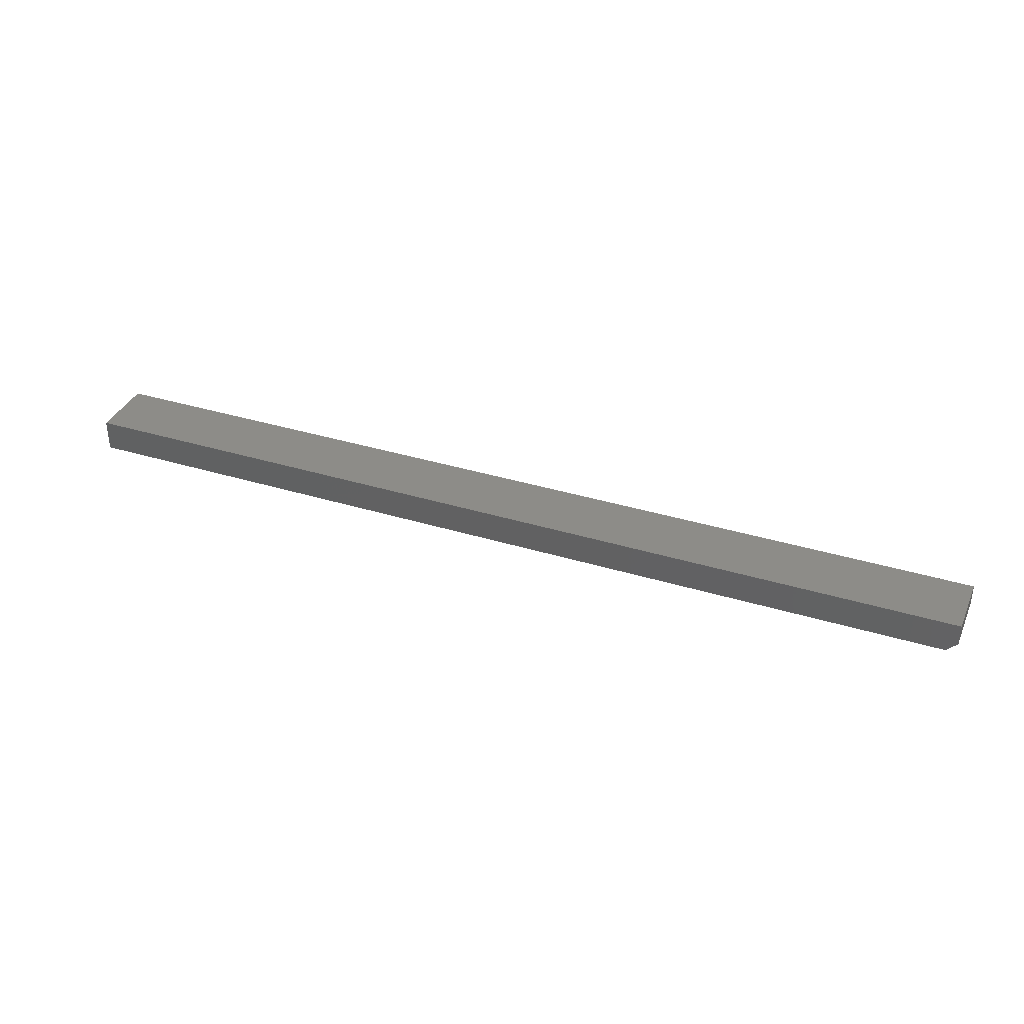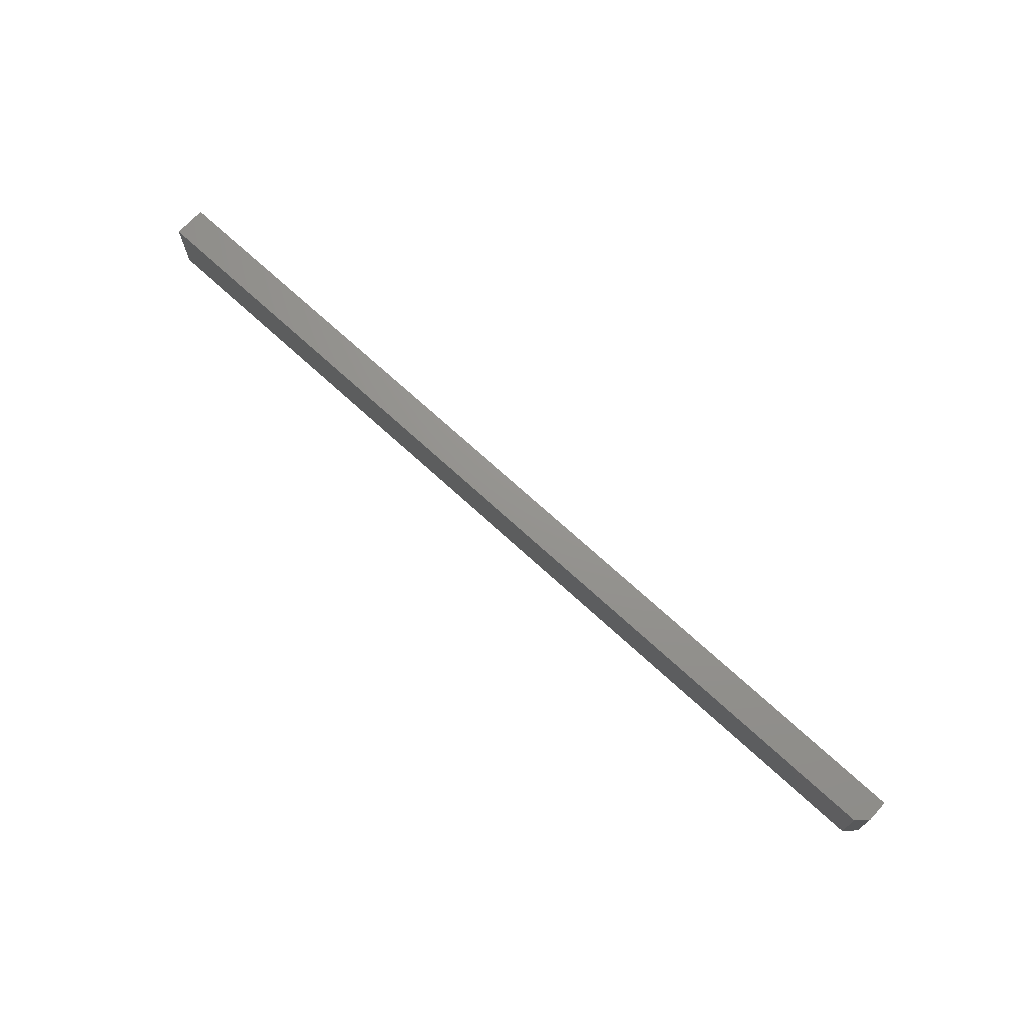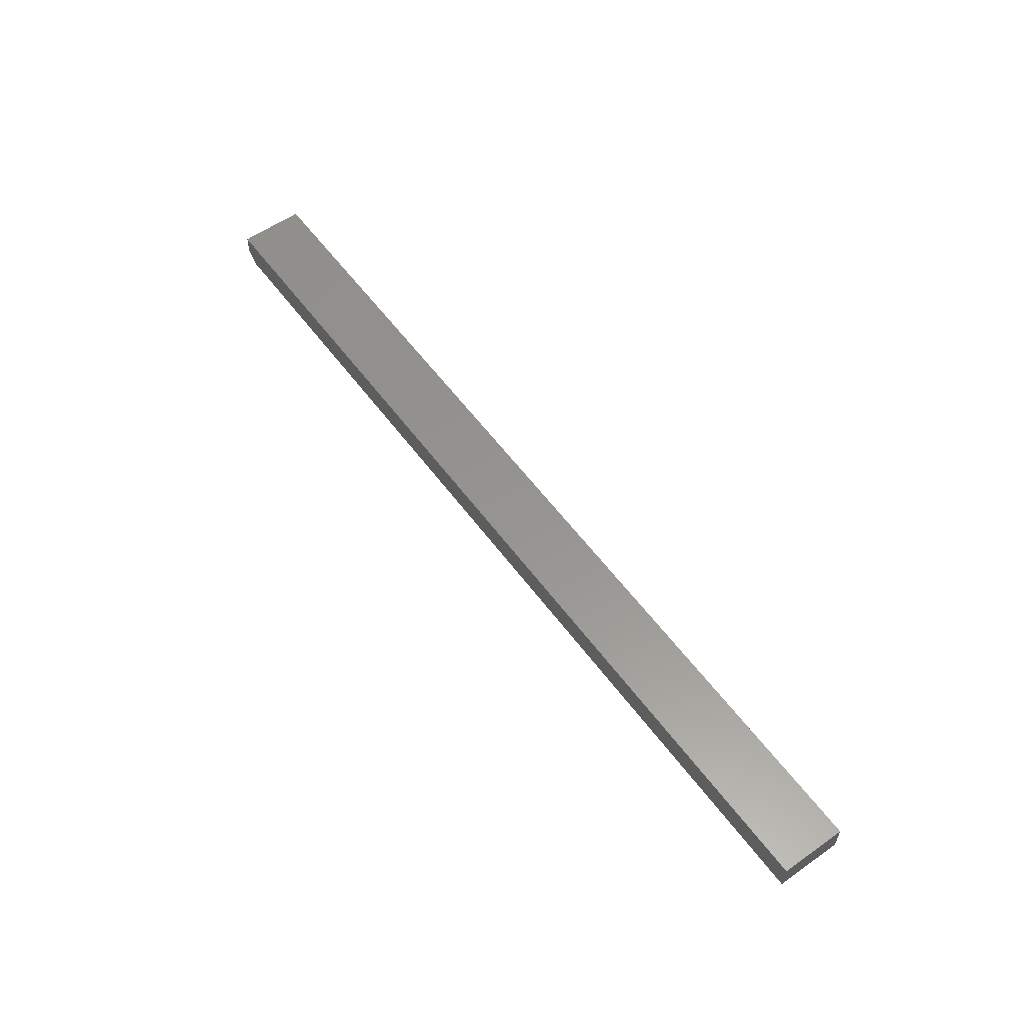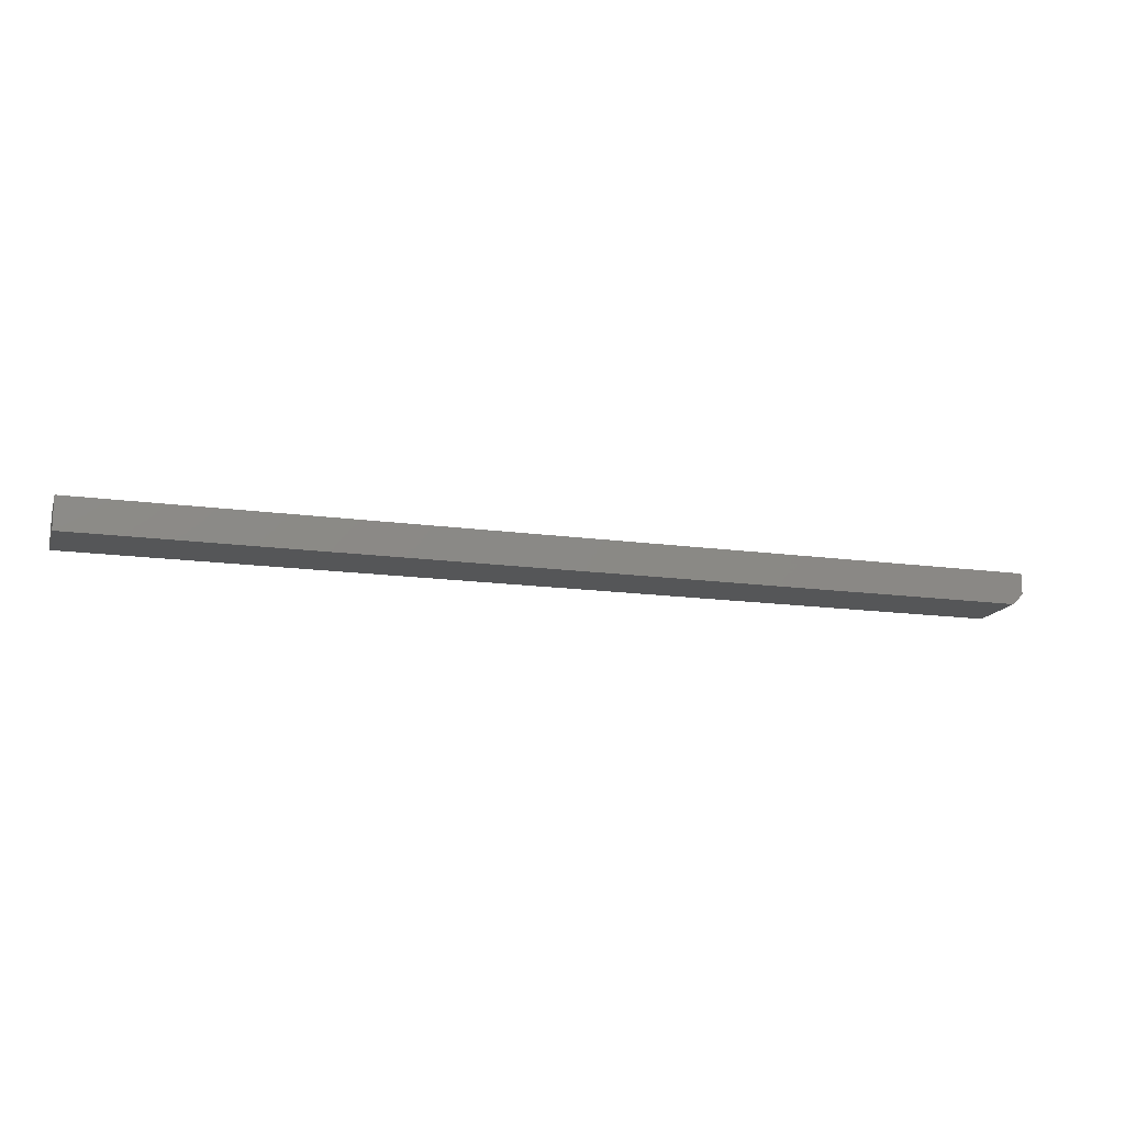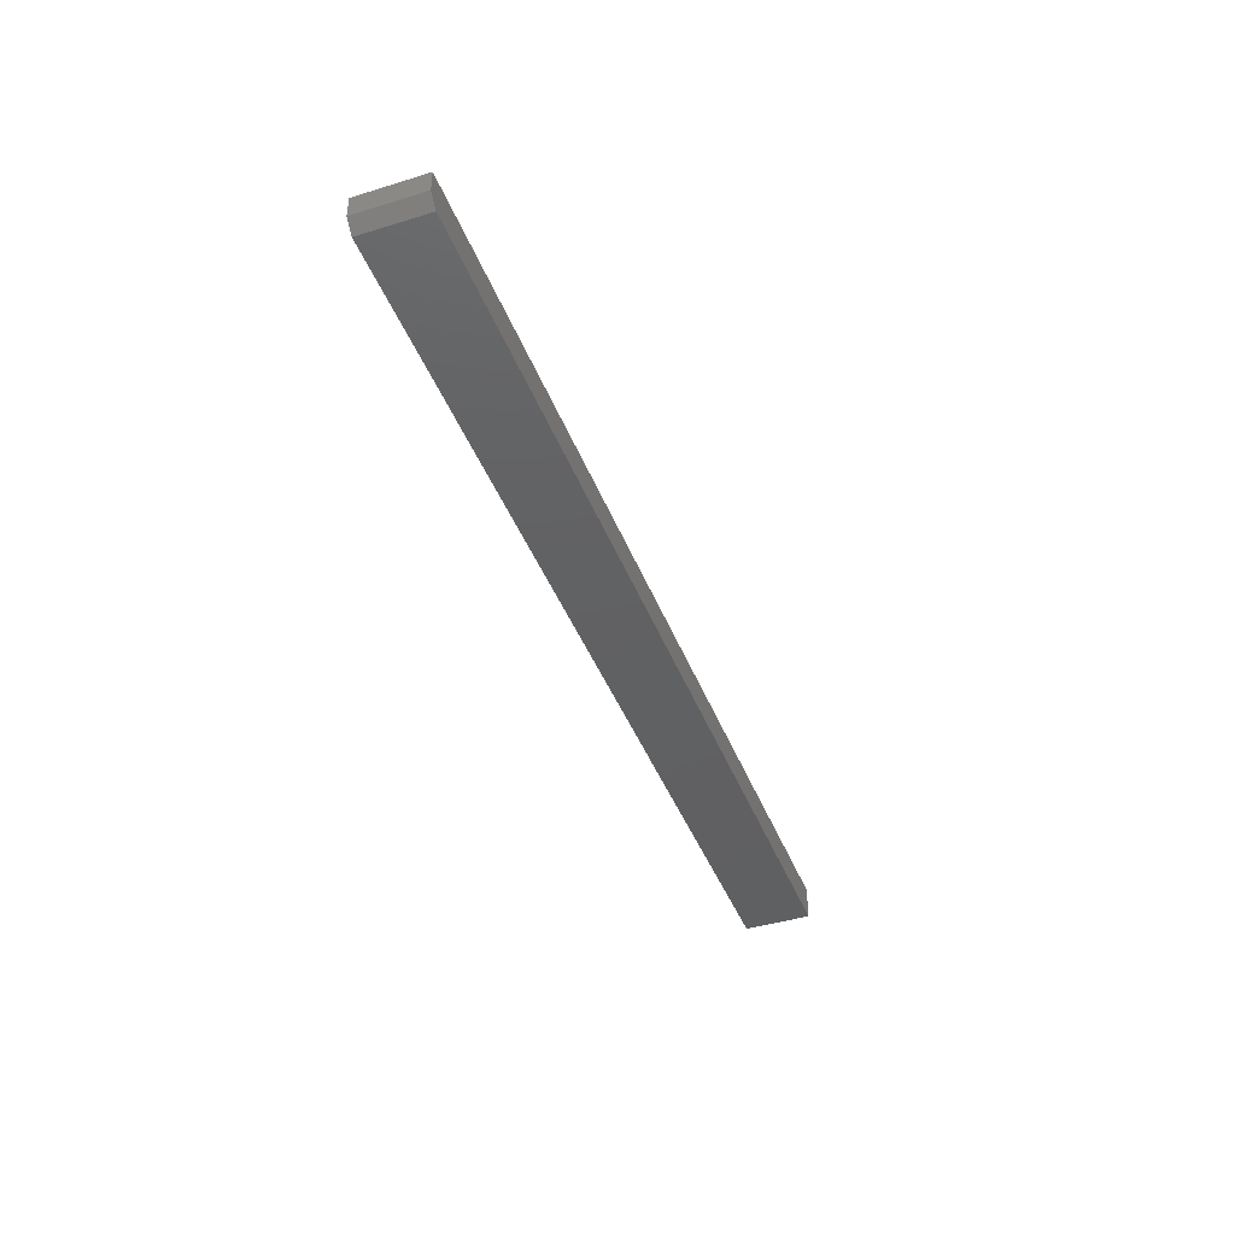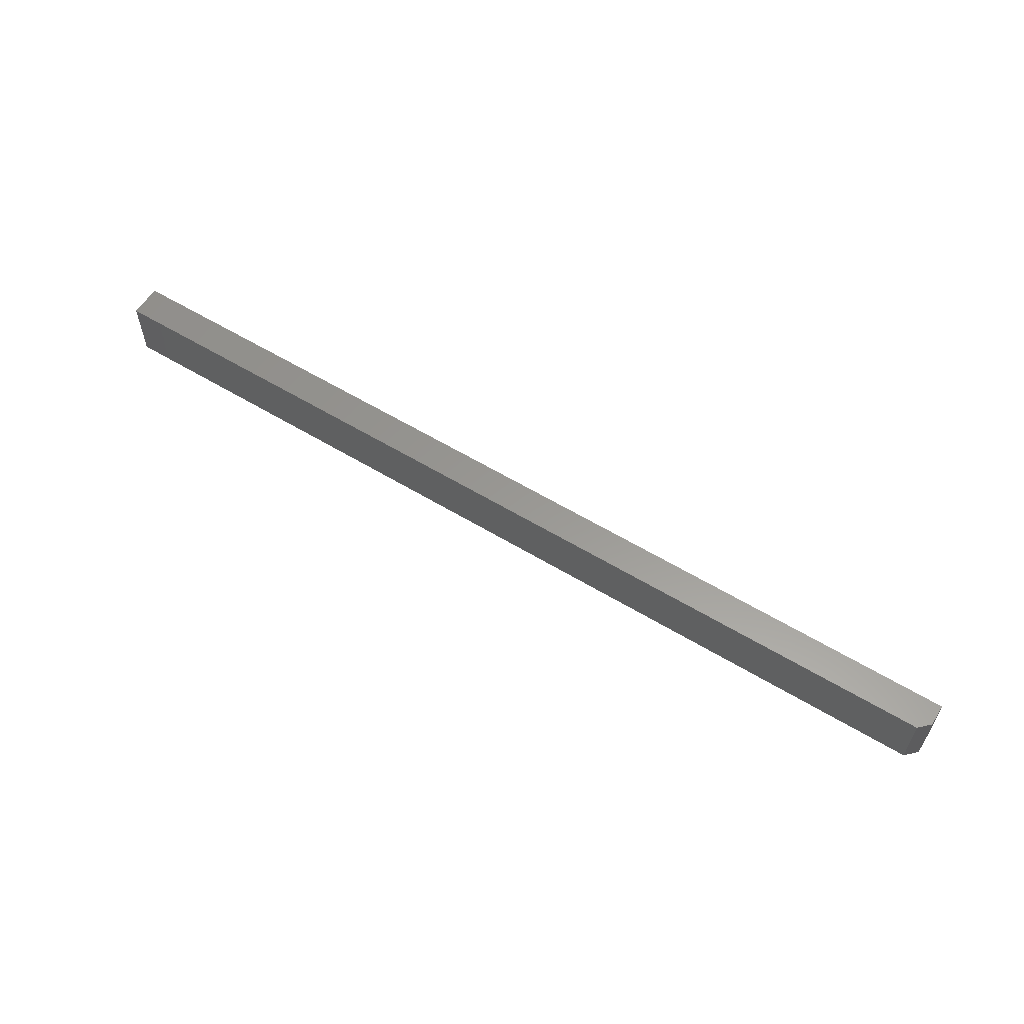
<metadata>
{"format":"stl","ext":"stl","renderer":"f3d","projection":"perspective","resolution":1024,"background":"white","views":[{"elev":36.1,"azim":-158.1,"up":"+Z"},{"elev":71.0,"azim":-137.4,"up":"+Y"},{"elev":57.5,"azim":53.9,"up":"+Z"},{"elev":-15.2,"azim":163.5,"up":"+Z"},{"elev":-42.4,"azim":-69.8,"up":"+Z"},{"elev":59.1,"azim":-148.1,"up":"+Y"}]}
</metadata>
<code>
# stl→obj: 10 verts, 16 faces
v 0.01571 0.2401 0
v 0.01571 0.2875 0
v 0.6868 0.2401 0
v 0.6868 0.2875 0
v 0.007895 0.2875 0.02344
v 0.007895 0.2875 0.007812
v 0.007895 0.2401 0.02344
v 0.007895 0.2401 0.007812
v 0.6868 0.2875 0.02344
v 0.6868 0.2401 0.02344
f 1 2 3
f 3 2 4
f 5 6 7
f 7 6 8
f 9 4 5
f 5 4 2
f 5 2 6
f 3 10 1
f 1 10 7
f 1 7 8
f 6 2 8
f 8 2 1
f 7 10 5
f 5 10 9
f 10 3 9
f 9 3 4

</code>
